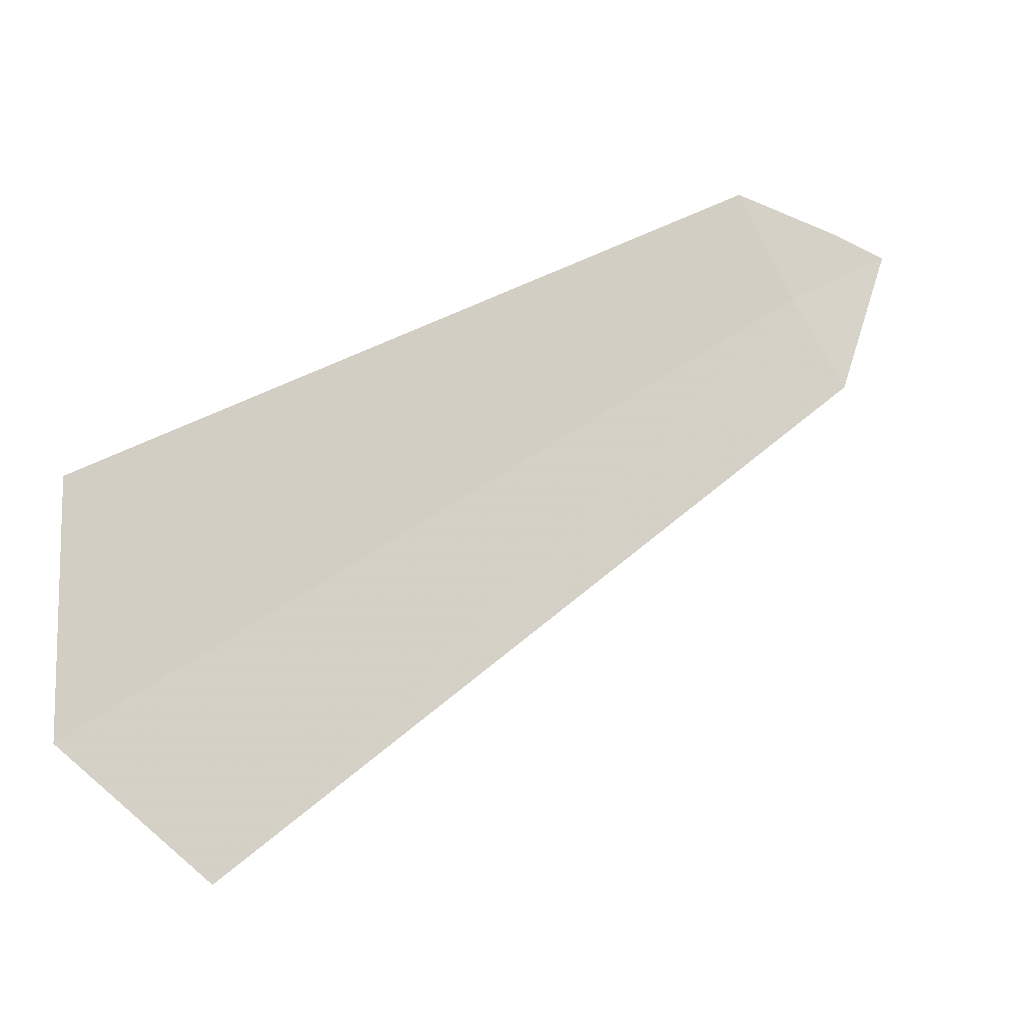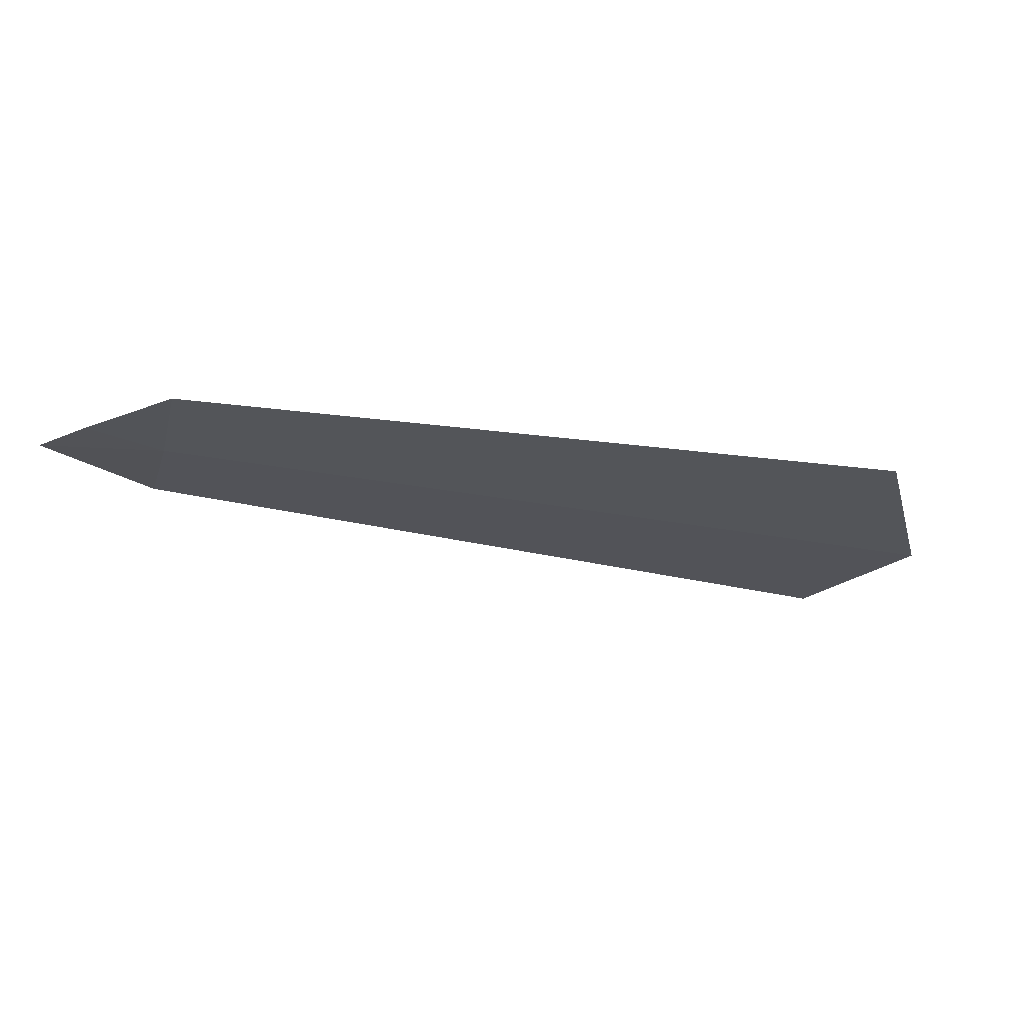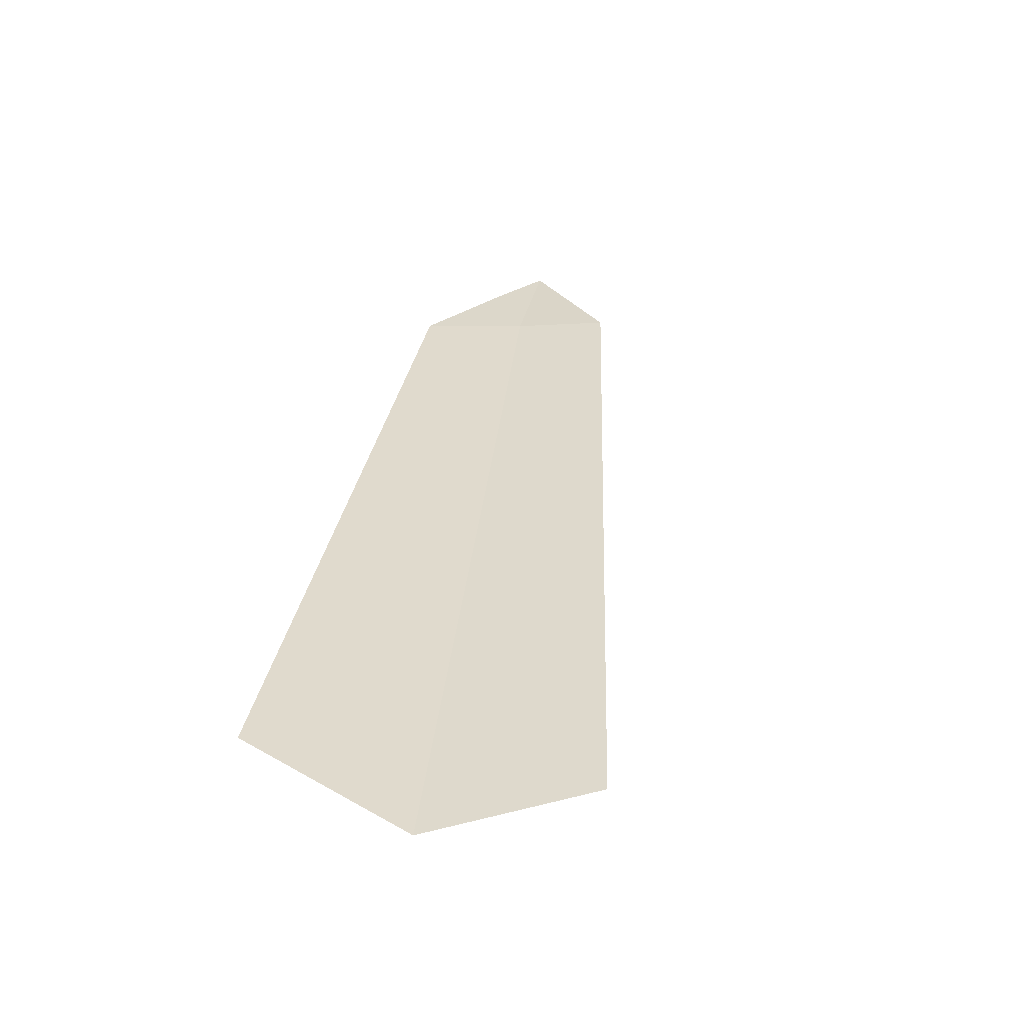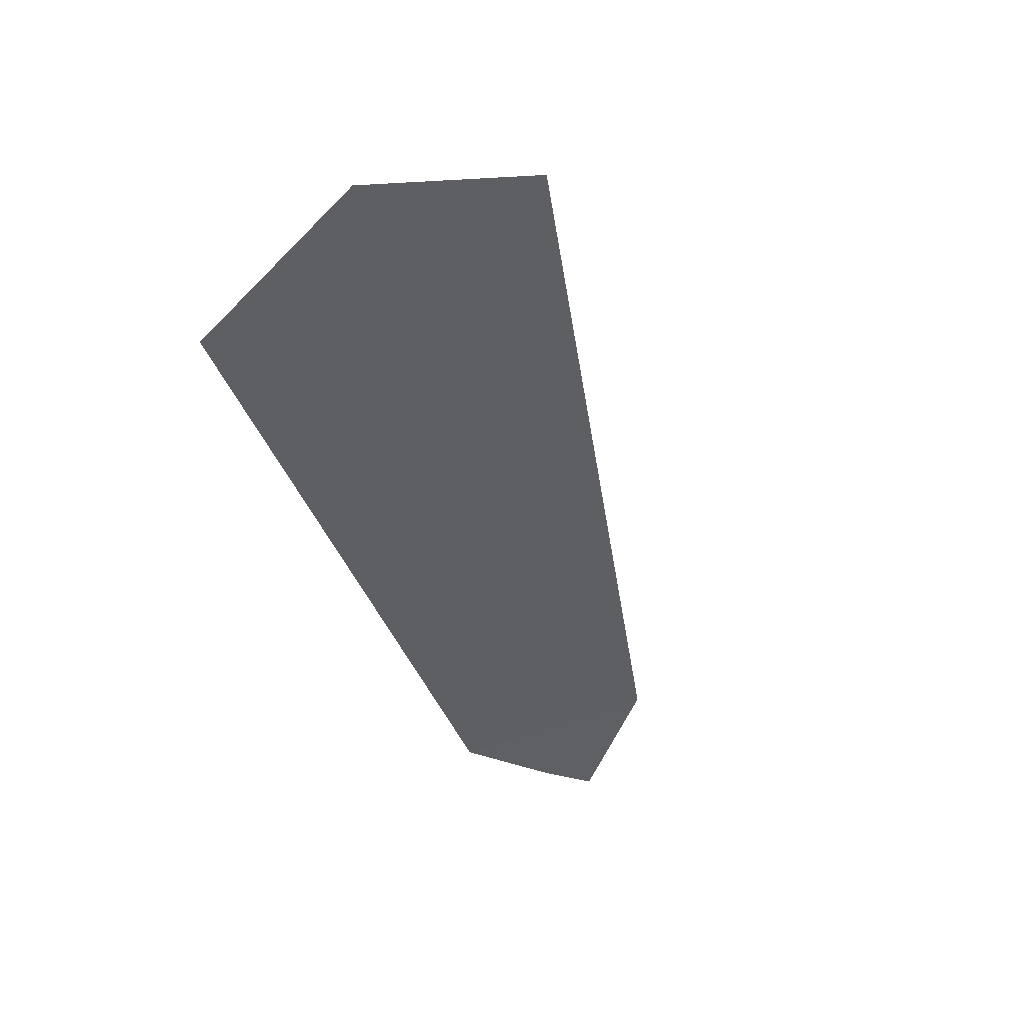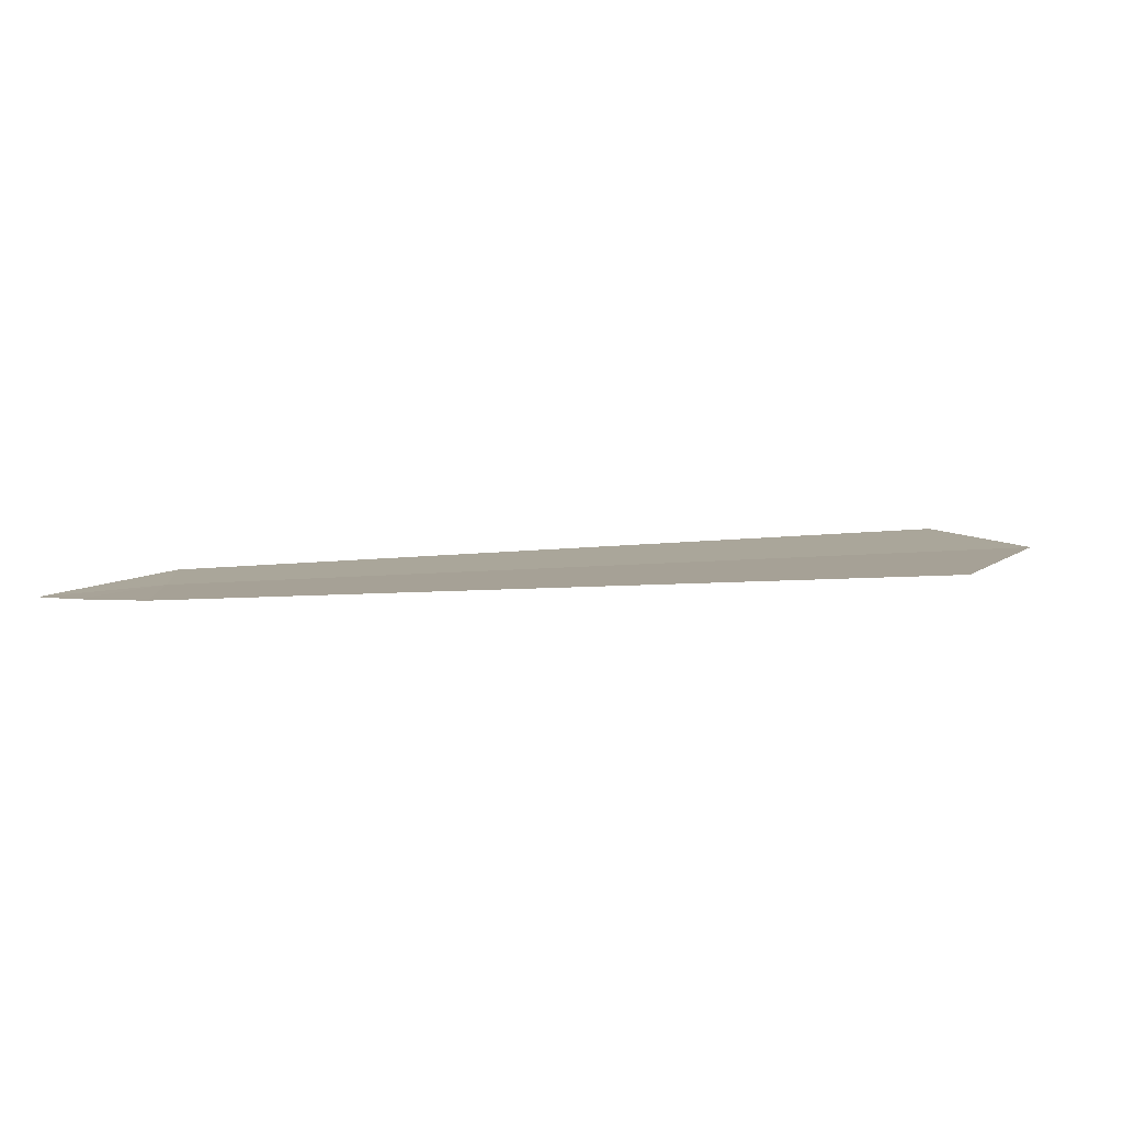
<metadata>
{"format":"obj","ext":"obj","renderer":"f3d","projection":"perspective","resolution":1024,"background":"white","views":[{"elev":-5.5,"azim":158.4,"up":"+Z"},{"elev":-32.4,"azim":12.4,"up":"+Y"},{"elev":40.7,"azim":127.6,"up":"+Y"},{"elev":-39.6,"azim":134.7,"up":"+Y"},{"elev":-1.8,"azim":23.6,"up":"+Y"}]}
</metadata>
<code>
v -27.26 3.065 23.28
v -27.3 3.08 23.21
v -26.65 3.098 22.92
v -27.22 3.052 23.37
v -27.3 3.054 23.34
v -27.35 3.056 23.32
v -26.76 3.12 22.82
v -26.66 3.071 23.11
f 1 2 7
f 1 7 3
f 1 4 5
f 1 6 2
f 1 5 6
f 1 8 4
f 1 3 8

</code>
